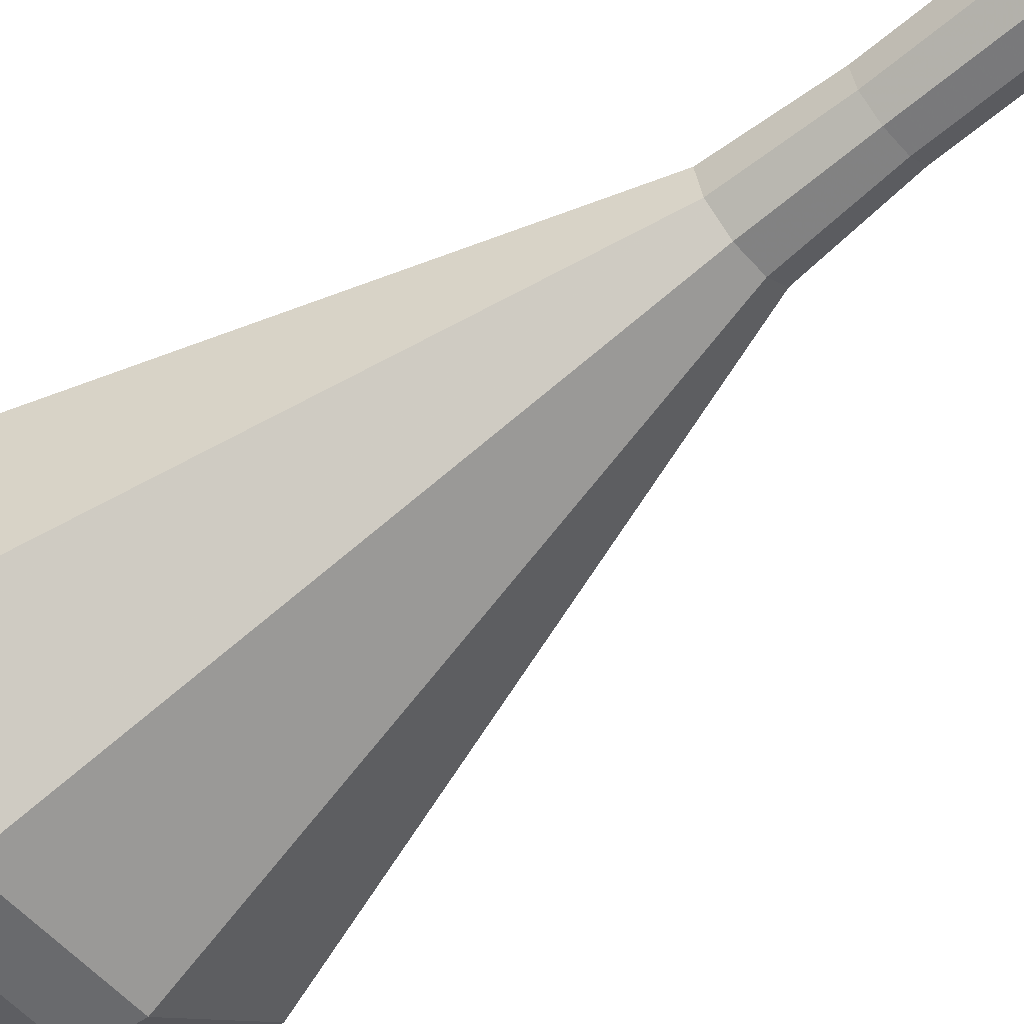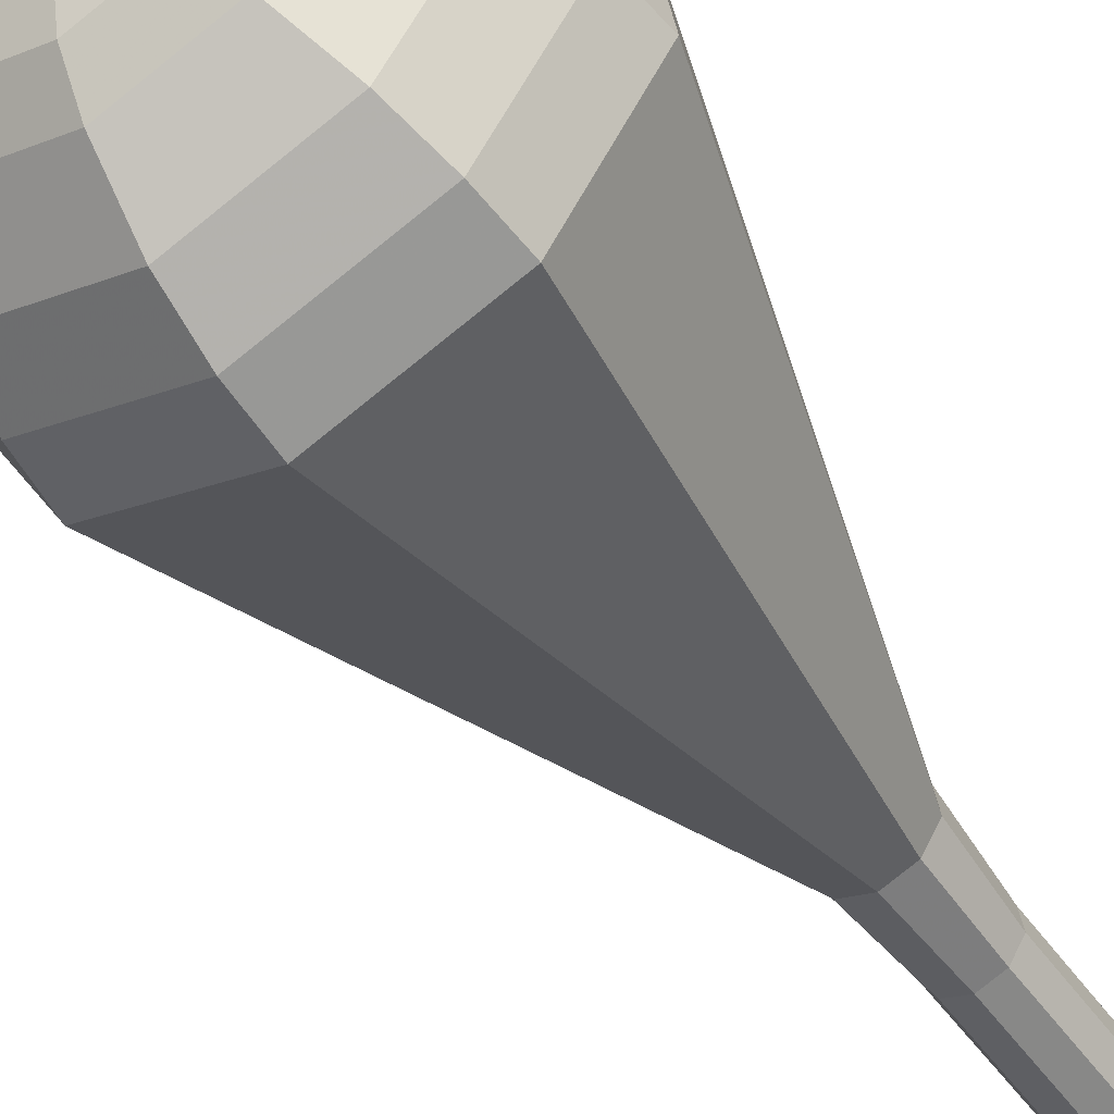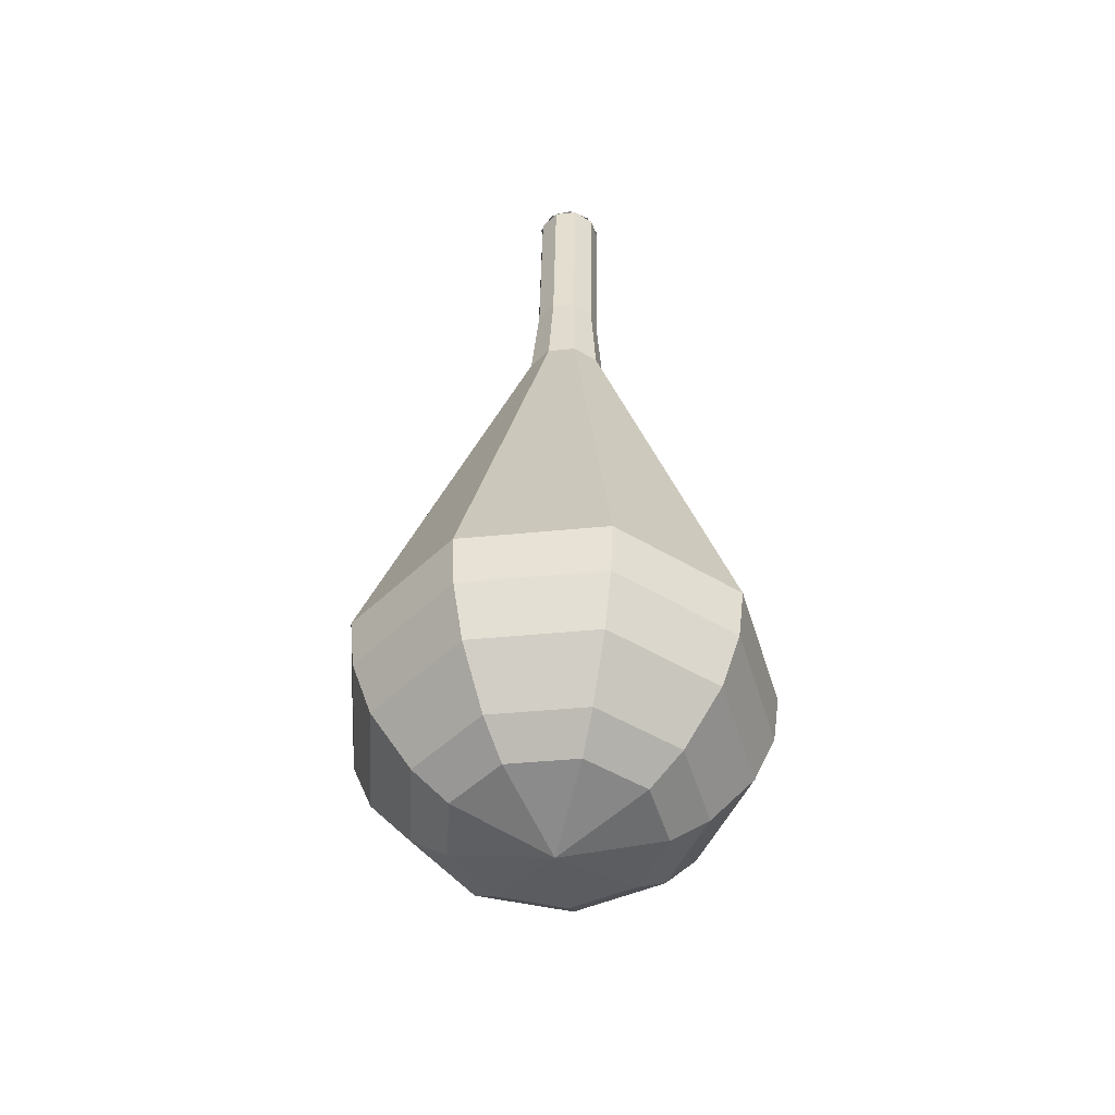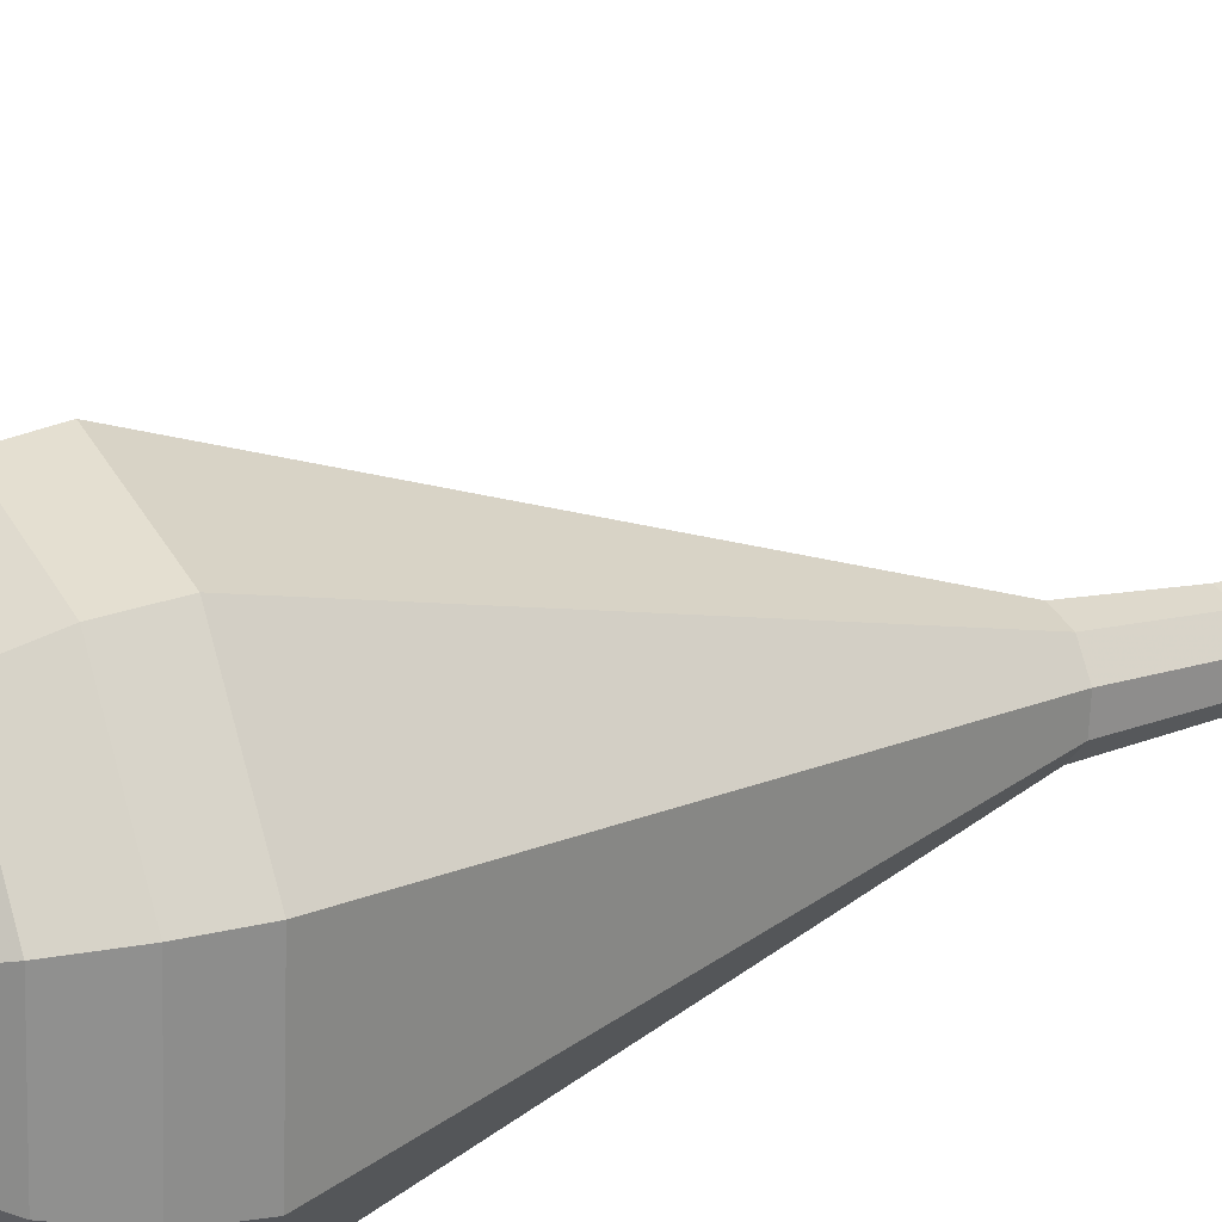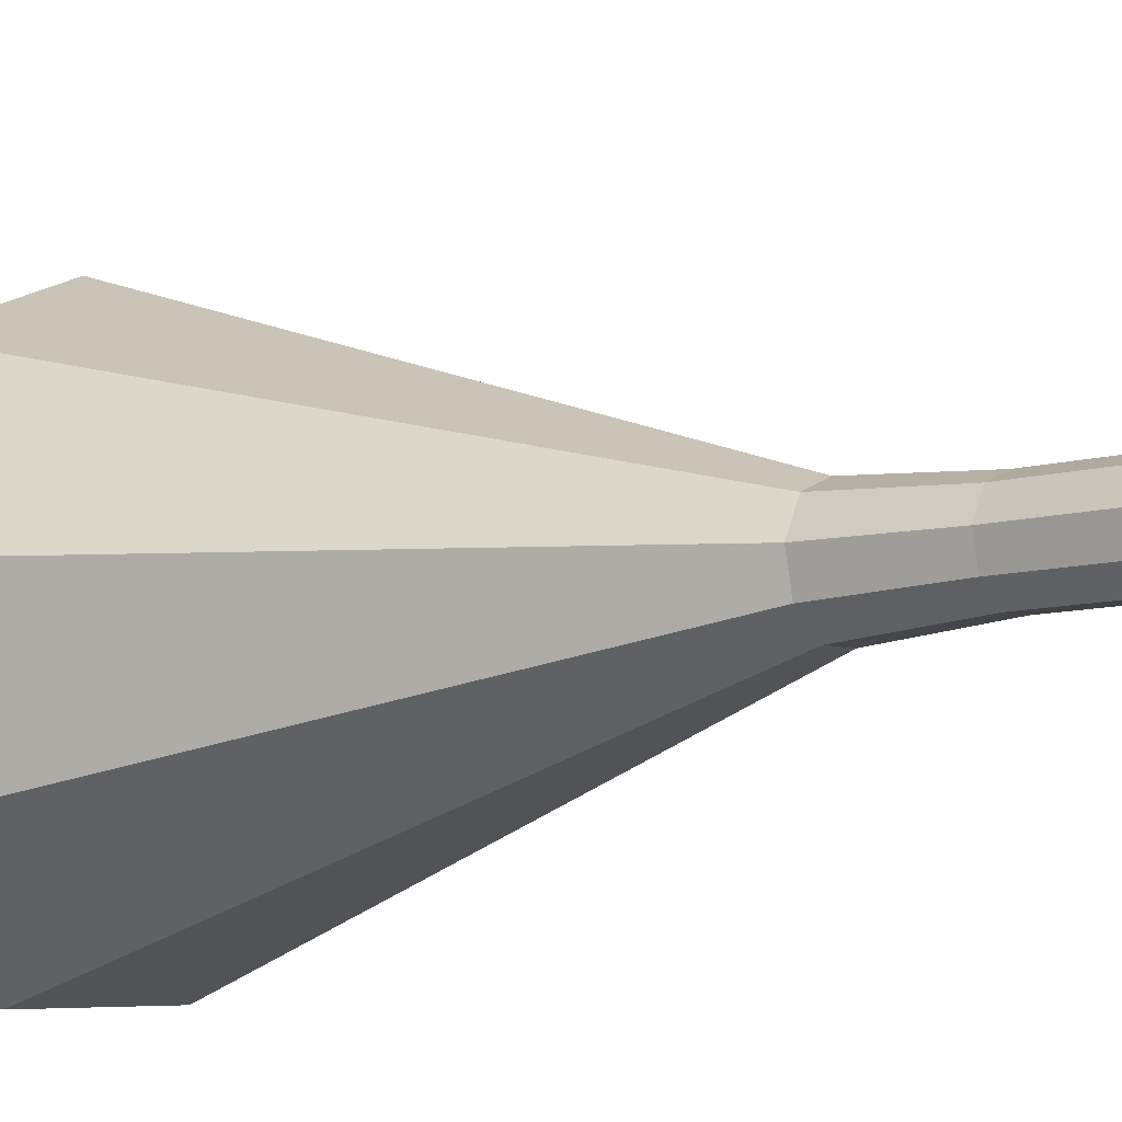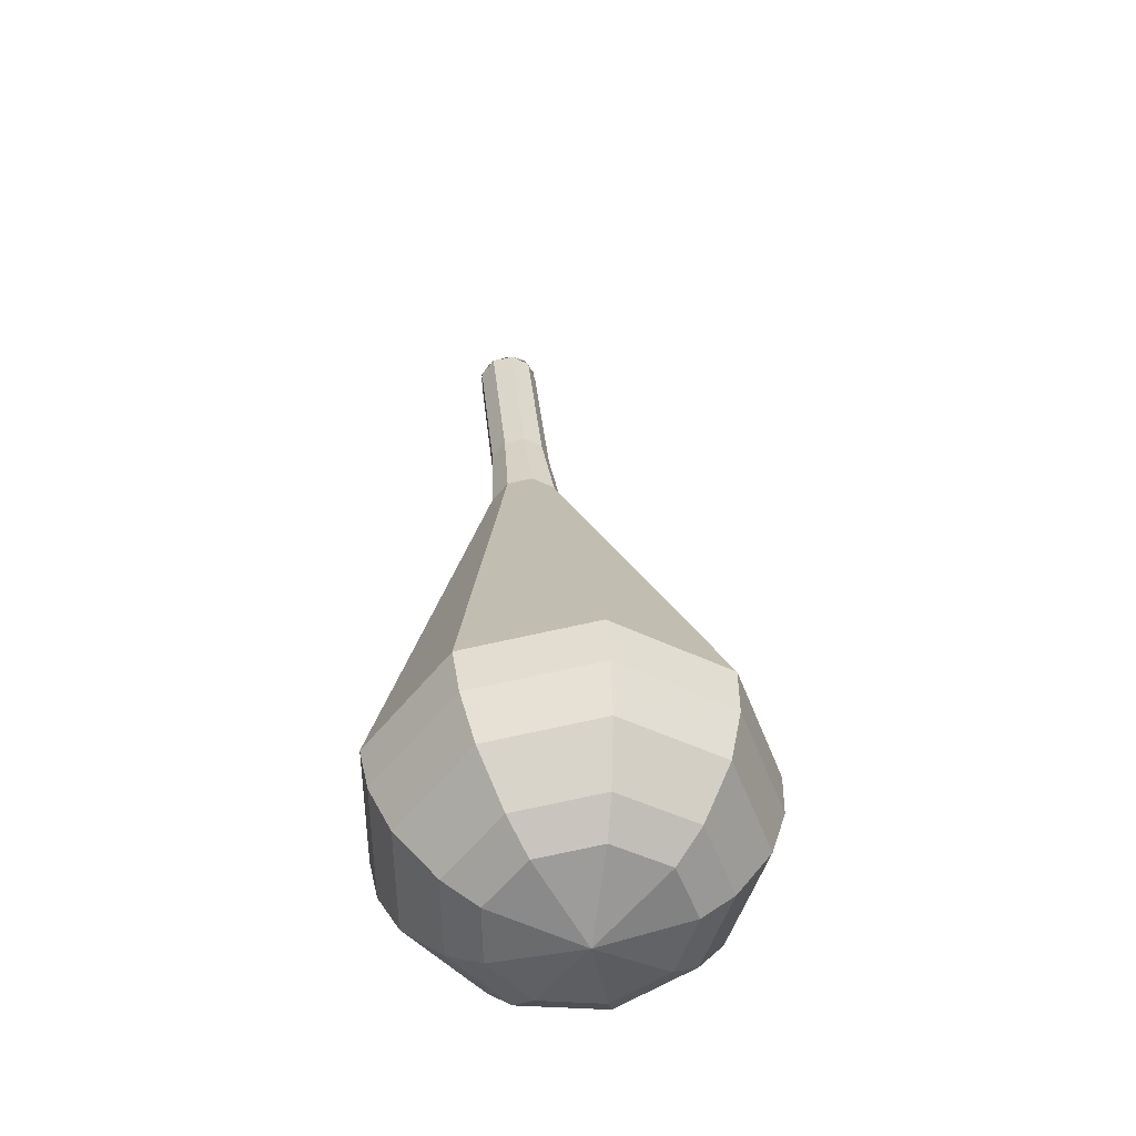
<metadata>
{"format":"obj","ext":"obj","renderer":"f3d","projection":"perspective","resolution":1024,"background":"white","views":[{"elev":-75.6,"azim":-63.7,"up":"+Y"},{"elev":-40.4,"azim":-158.0,"up":"+Y"},{"elev":-65.3,"azim":-56.8,"up":"+Z"},{"elev":42.0,"azim":-129.0,"up":"+Y"},{"elev":-24.3,"azim":-65.7,"up":"+Y"},{"elev":-39.5,"azim":106.4,"up":"+Z"}]}
</metadata>
<code>
g tube1
v 125.6 137.1 110.5
v 125.3 136.3 110.3
v 125.5 135.5 110.2
v 126.2 135 110.2
v 127 135.1 110.4
v 127.6 135.6 110.7
v 127.7 136.5 110.8
v 127.2 137.2 110.9
v 126.4 137.4 110.8
v 125.6 137.1 110.5
v 127.2 135.2 110.5
v 126.4 135 110.3
v 125.7 135.3 110.2
v 125.3 136.1 110.2
v 125.5 136.9 110.4
v 126.1 137.4 110.7
v 127 137.3 110.8
v 127.6 136.7 110.9
v 127.7 135.9 110.8
v 127.2 135.2 110.5
v 128.1 135.8 107.1
v 127.3 135.6 106.9
v 126.5 135.9 106.7
v 126.1 136.7 106.8
v 126.3 137.5 107
v 126.9 138 107.2
v 127.8 137.9 107.4
v 128.4 137.3 107.4
v 128.5 136.5 107.3
v 128.1 135.8 107.1
v 128.9 136.4 103.7
v 128.1 136.2 103.4
v 127.3 136.5 103.3
v 126.9 137.3 103.3
v 127.1 138.1 103.5
v 127.8 138.6 103.8
v 128.6 138.5 104
v 129.2 137.9 104
v 129.3 137.1 103.9
v 128.9 136.4 103.7
v 129.8 136.8 100.2
v 128.9 136.5 99.93
v 127.9 136.9 99.79
v 127.5 137.9 99.84
v 127.7 138.8 100.1
v 128.5 139.4 100.4
v 129.5 139.4 100.6
v 130.2 138.6 100.6
v 130.4 137.6 100.5
v 129.8 136.8 100.2
v 131.4 136.4 96.77
v 129.6 135.9 96.27
v 128 136.7 96.01
v 127.1 138.3 96.1
v 127.5 140.1 96.51
v 128.9 141.2 97.03
v 130.8 141 97.43
v 132.1 139.7 97.52
v 132.3 137.9 97.26
v 131.4 136.4 96.77
v 134.4 135.7 89.88
v 131.2 134.8 88.96
v 128 136.2 88.47
v 126.4 139.3 88.64
v 127.2 142.7 89.39
v 129.9 144.7 90.38
v 133.3 144.4 91.13
v 135.8 142 91.3
v 136.2 138.5 90.81
v 134.4 135.7 89.88
v 137.5 135 83
v 132.7 133.6 81.64
v 128.1 135.7 80.92
v 125.8 140.3 81.17
v 126.8 145.2 82.28
v 130.8 148.1 83.72
v 135.8 147.7 84.83
v 139.5 144.2 85.08
v 140.1 139.1 84.36
v 137.5 135 83
v 137.7 135.5 81.2
v 133.1 134.2 79.88
v 128.7 136.2 79.18
v 126.4 140.6 79.43
v 127.5 145.4 80.5
v 131.3 148.2 81.9
v 136.1 147.8 82.97
v 139.7 144.4 83.22
v 140.3 139.5 82.52
v 137.7 135.5 81.2
v 137.7 136.4 79.4
v 133.6 135.2 78.22
v 129.6 137.1 77.6
v 127.6 141 77.82
v 128.5 145.3 78.78
v 131.9 147.8 80.03
v 136.3 147.4 80.99
v 139.5 144.4 81.21
v 140 140 80.58
v 137.7 136.4 79.4
v 137.2 138 77.6
v 134.1 137.1 76.7
v 131 138.5 76.23
v 129.5 141.5 76.39
v 130.2 144.7 77.12
v 132.8 146.7 78.08
v 136.1 146.4 78.81
v 138.6 144 78.98
v 139 140.7 78.5
v 137.2 138 77.6
v 136.6 139.2 76.7
v 134.3 138.5 76.05
v 132.1 139.6 75.7
v 131 141.8 75.82
v 131.5 144.1 76.35
v 133.4 145.6 77.05
v 135.8 145.4 77.59
v 137.6 143.6 77.71
v 137.9 141.2 77.36
v 136.6 139.2 76.7
v 134.7 142.3 75.8
v 134.7 142.3 75.8
v 134.7 142.3 75.8
v 134.7 142.3 75.8
v 134.7 142.3 75.8
v 134.7 142.3 75.8
v 134.7 142.3 75.8
v 134.7 142.3 75.8
v 134.7 142.3 75.8
v 134.7 142.3 75.8
f 1 2 12
f 12 11 1
f 2 3 13
f 13 12 2
f 3 4 14
f 14 13 3
f 4 5 15
f 15 14 4
f 5 6 16
f 16 15 5
f 6 7 17
f 17 16 6
f 7 8 18
f 18 17 7
f 8 9 19
f 19 18 8
f 9 10 20
f 20 19 9
f 11 12 22
f 22 21 11
f 12 13 23
f 23 22 12
f 13 14 24
f 24 23 13
f 14 15 25
f 25 24 14
f 15 16 26
f 26 25 15
f 16 17 27
f 27 26 16
f 17 18 28
f 28 27 17
f 18 19 29
f 29 28 18
f 19 20 30
f 30 29 19
f 21 22 32
f 32 31 21
f 22 23 33
f 33 32 22
f 23 24 34
f 34 33 23
f 24 25 35
f 35 34 24
f 25 26 36
f 36 35 25
f 26 27 37
f 37 36 26
f 27 28 38
f 38 37 27
f 28 29 39
f 39 38 28
f 29 30 40
f 40 39 29
f 31 32 42
f 42 41 31
f 32 33 43
f 43 42 32
f 33 34 44
f 44 43 33
f 34 35 45
f 45 44 34
f 35 36 46
f 46 45 35
f 36 37 47
f 47 46 36
f 37 38 48
f 48 47 37
f 38 39 49
f 49 48 38
f 39 40 50
f 50 49 39
f 41 42 52
f 52 51 41
f 42 43 53
f 53 52 42
f 43 44 54
f 54 53 43
f 44 45 55
f 55 54 44
f 45 46 56
f 56 55 45
f 46 47 57
f 57 56 46
f 47 48 58
f 58 57 47
f 48 49 59
f 59 58 48
f 49 50 60
f 60 59 49
f 51 52 62
f 62 61 51
f 52 53 63
f 63 62 52
f 53 54 64
f 64 63 53
f 54 55 65
f 65 64 54
f 55 56 66
f 66 65 55
f 56 57 67
f 67 66 56
f 57 58 68
f 68 67 57
f 58 59 69
f 69 68 58
f 59 60 70
f 70 69 59
f 61 62 72
f 72 71 61
f 62 63 73
f 73 72 62
f 63 64 74
f 74 73 63
f 64 65 75
f 75 74 64
f 65 66 76
f 76 75 65
f 66 67 77
f 77 76 66
f 67 68 78
f 78 77 67
f 68 69 79
f 79 78 68
f 69 70 80
f 80 79 69
f 71 72 82
f 82 81 71
f 72 73 83
f 83 82 72
f 73 74 84
f 84 83 73
f 74 75 85
f 85 84 74
f 75 76 86
f 86 85 75
f 76 77 87
f 87 86 76
f 77 78 88
f 88 87 77
f 78 79 89
f 89 88 78
f 79 80 90
f 90 89 79
f 81 82 92
f 92 91 81
f 82 83 93
f 93 92 82
f 83 84 94
f 94 93 83
f 84 85 95
f 95 94 84
f 85 86 96
f 96 95 85
f 86 87 97
f 97 96 86
f 87 88 98
f 98 97 87
f 88 89 99
f 99 98 88
f 89 90 100
f 100 99 89
f 91 92 102
f 102 101 91
f 92 93 103
f 103 102 92
f 93 94 104
f 104 103 93
f 94 95 105
f 105 104 94
f 95 96 106
f 106 105 95
f 96 97 107
f 107 106 96
f 97 98 108
f 108 107 97
f 98 99 109
f 109 108 98
f 99 100 110
f 110 109 99
f 101 102 112
f 112 111 101
f 102 103 113
f 113 112 102
f 103 104 114
f 114 113 103
f 104 105 115
f 115 114 104
f 105 106 116
f 116 115 105
f 106 107 117
f 117 116 106
f 107 108 118
f 118 117 107
f 108 109 119
f 119 118 108
f 109 110 120
f 120 119 109
f 111 112 122
f 122 121 111
f 112 113 123
f 123 122 112
f 113 114 124
f 124 123 113
f 114 115 125
f 125 124 114
f 115 116 126
f 126 125 115
f 116 117 127
f 127 126 116
f 117 118 128
f 128 127 117
f 118 119 129
f 129 128 118
f 119 120 130
f 130 129 119

</code>
